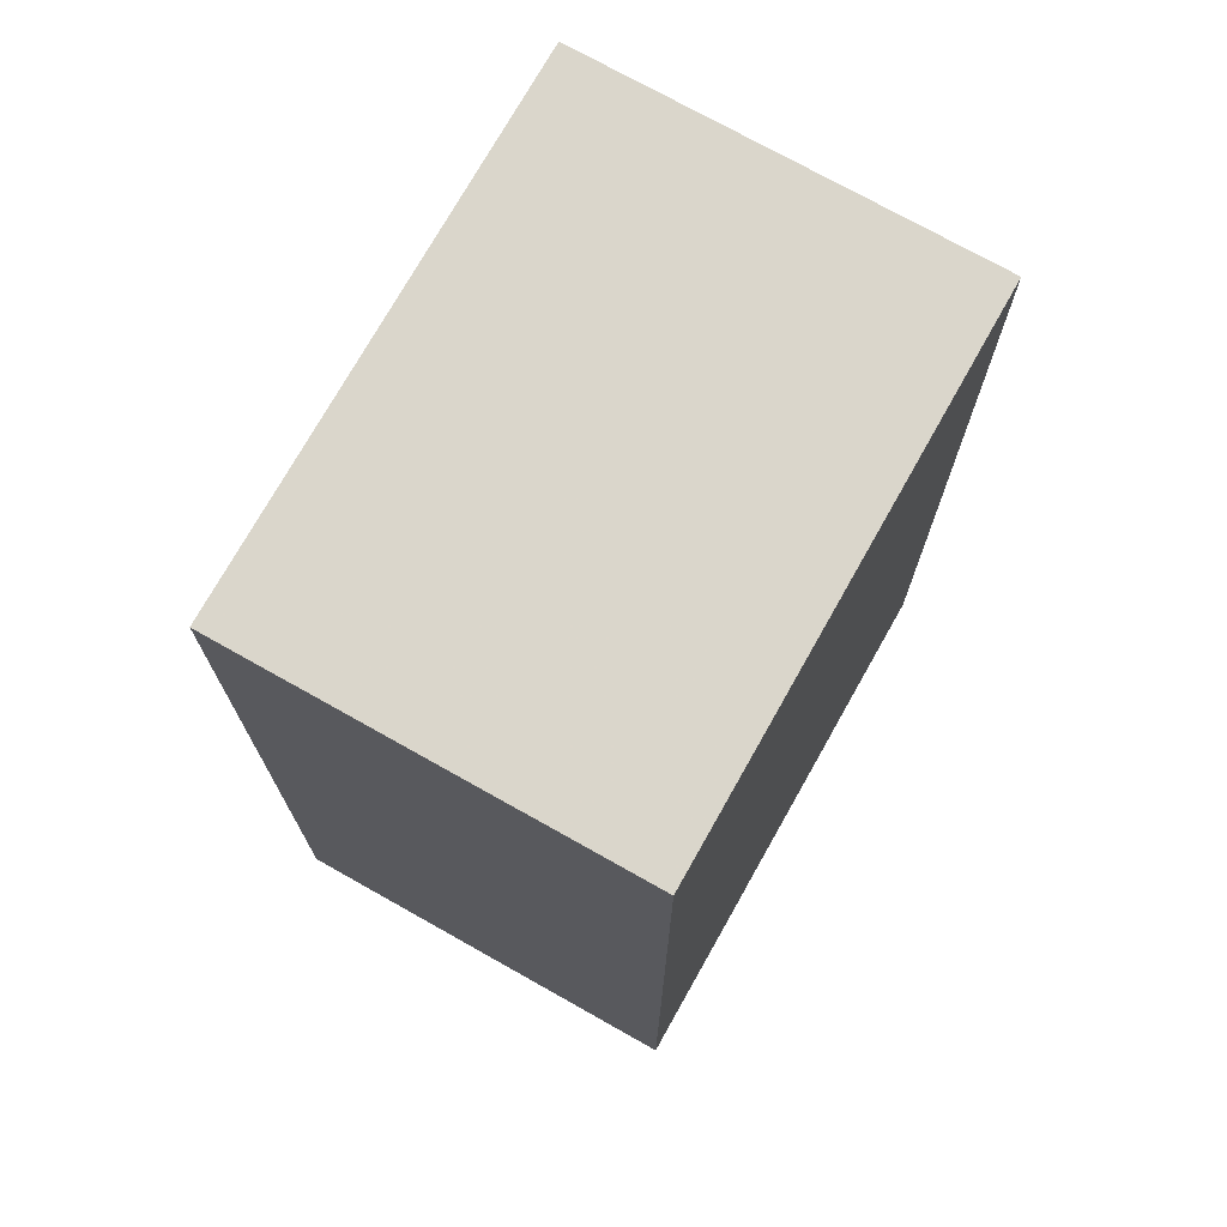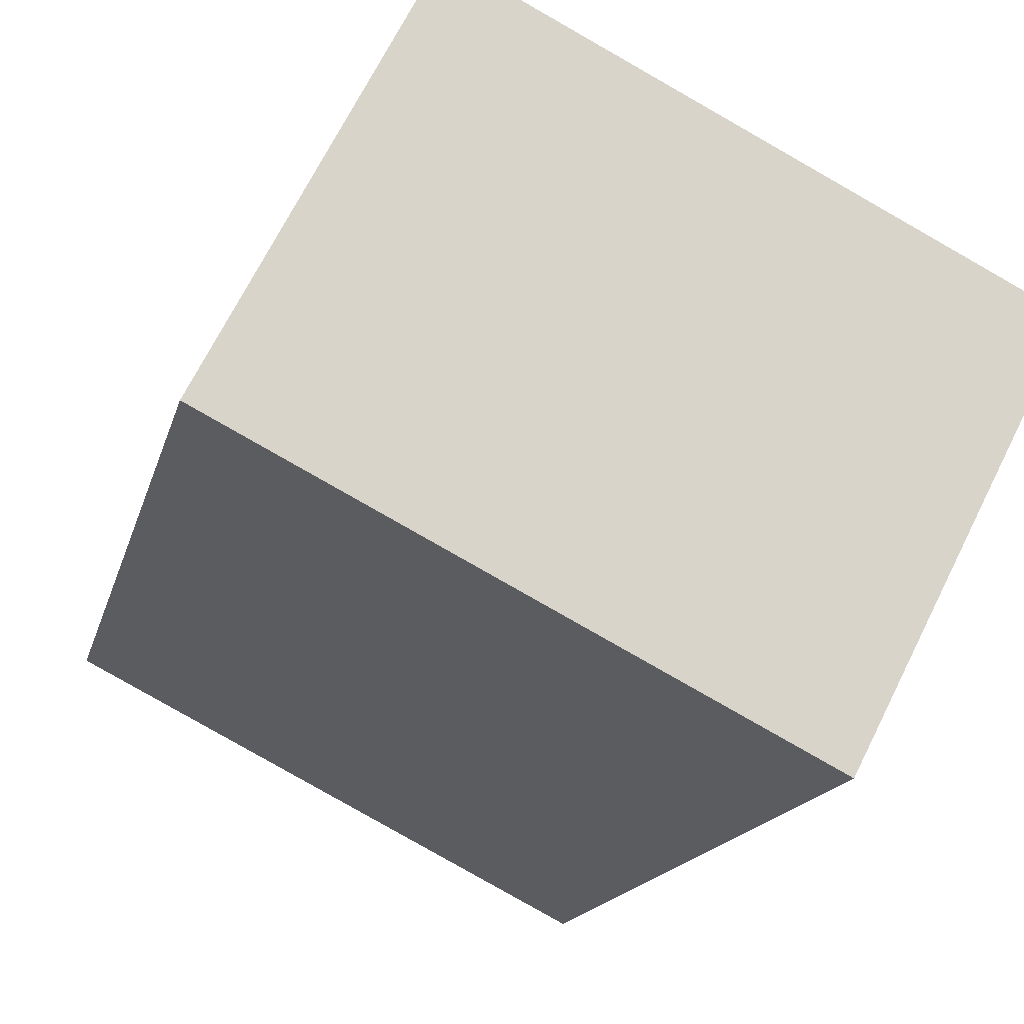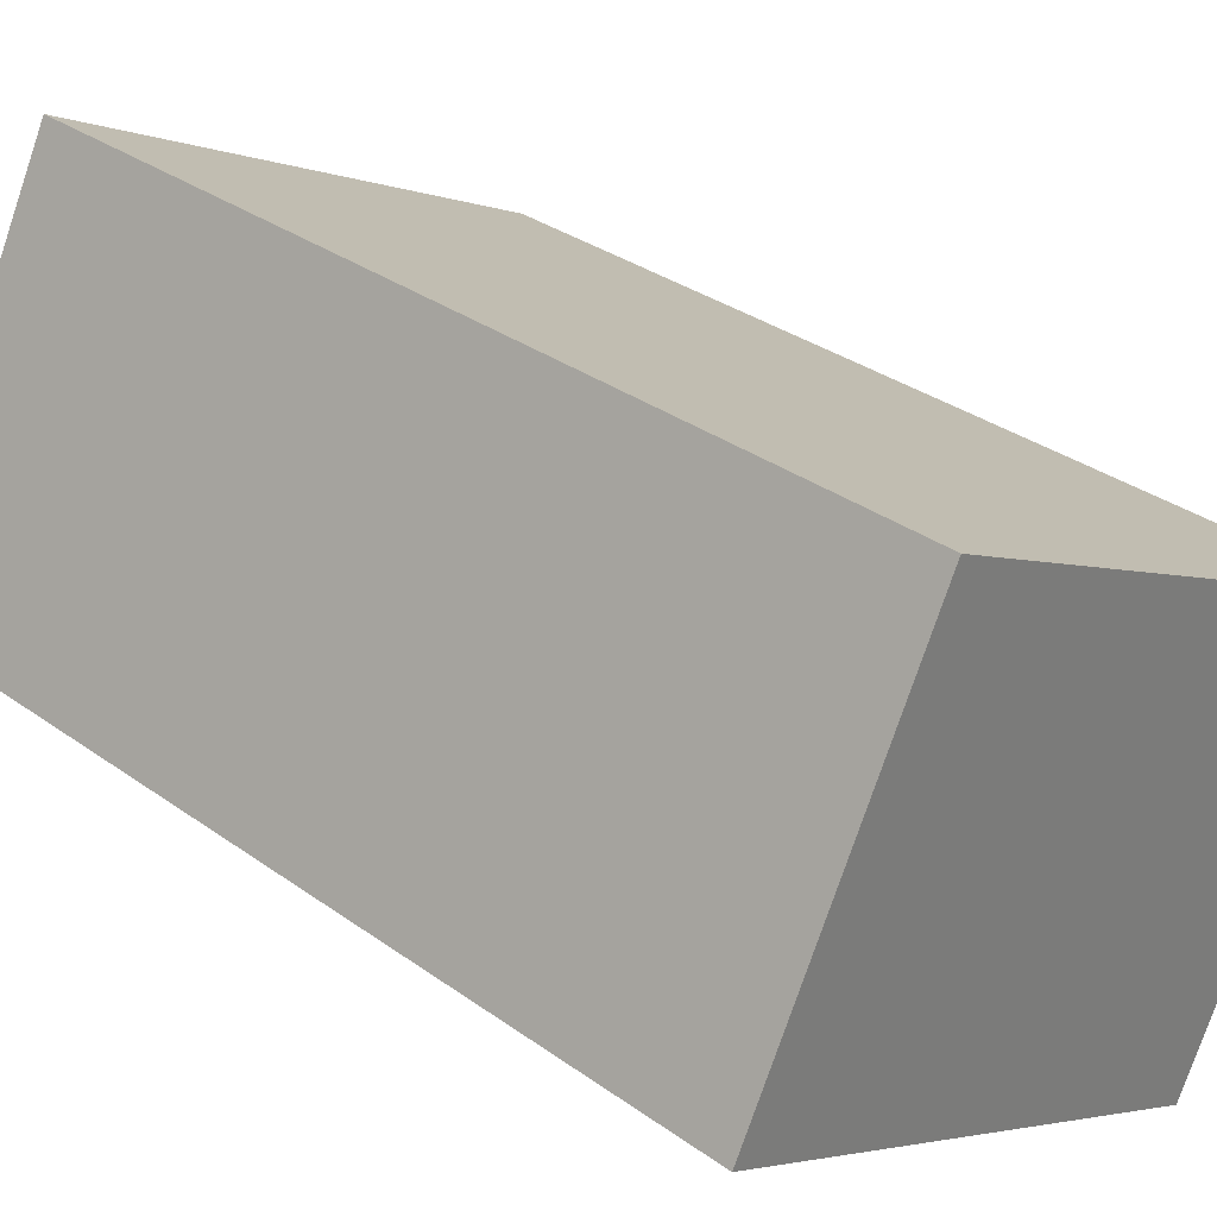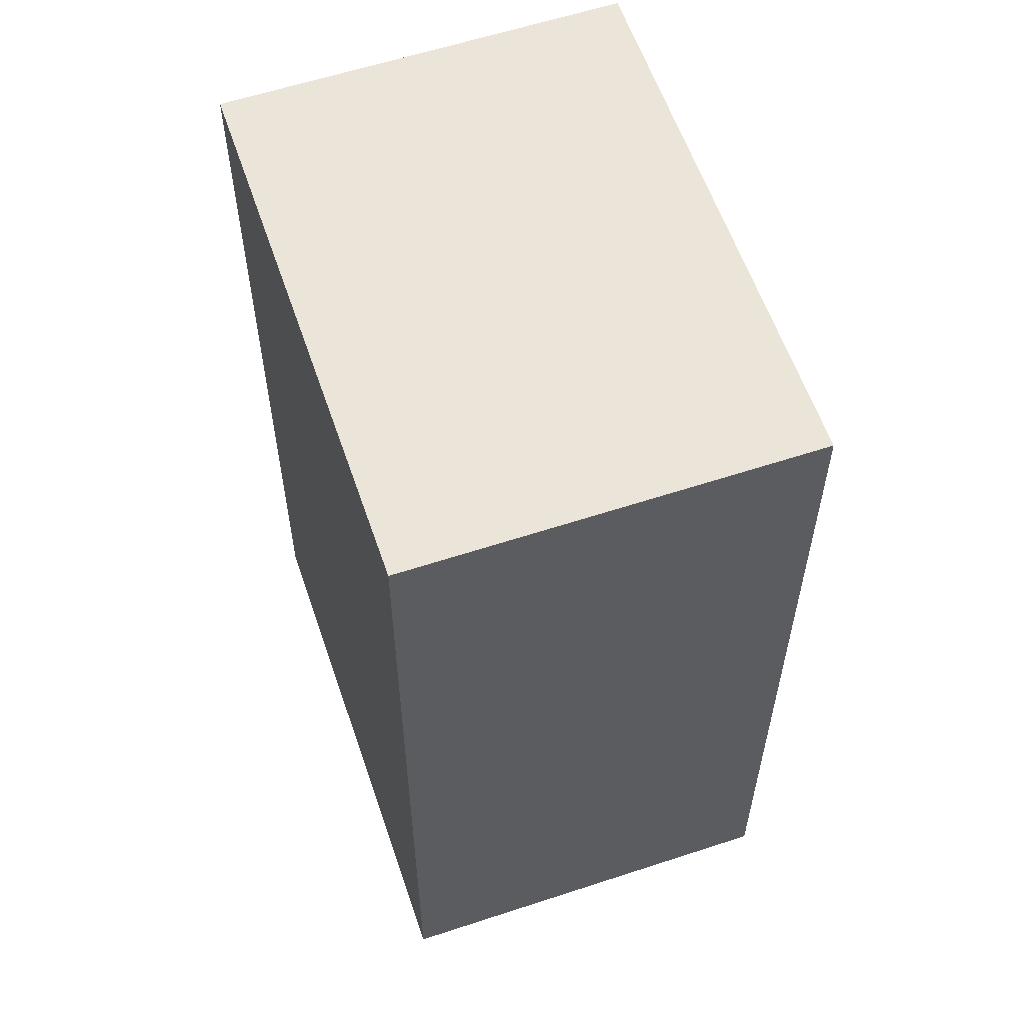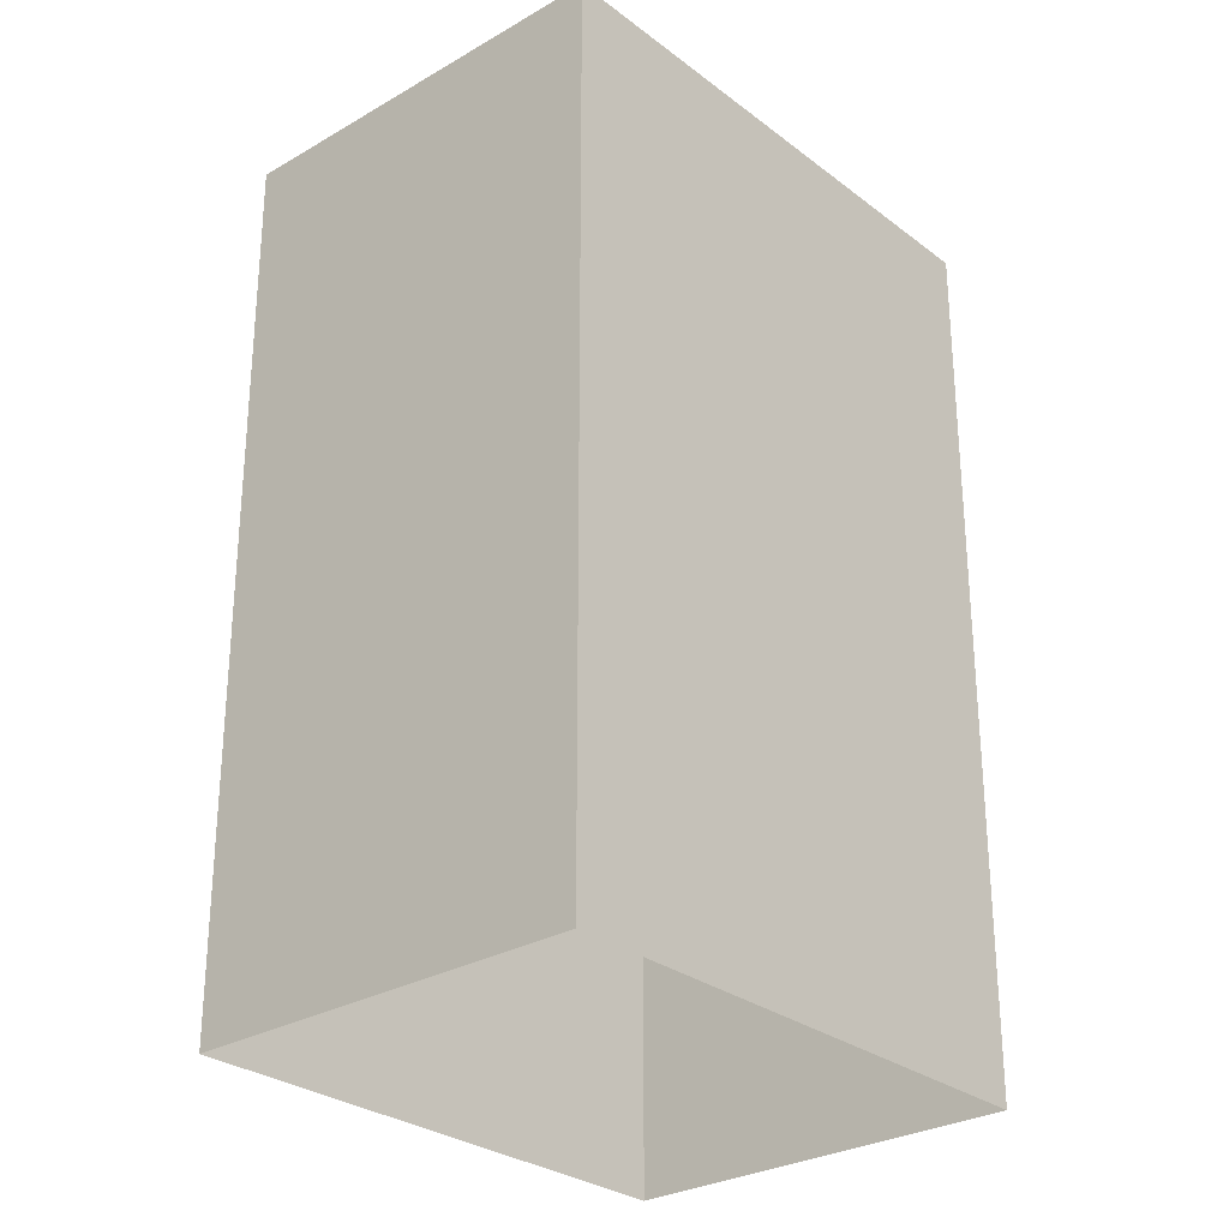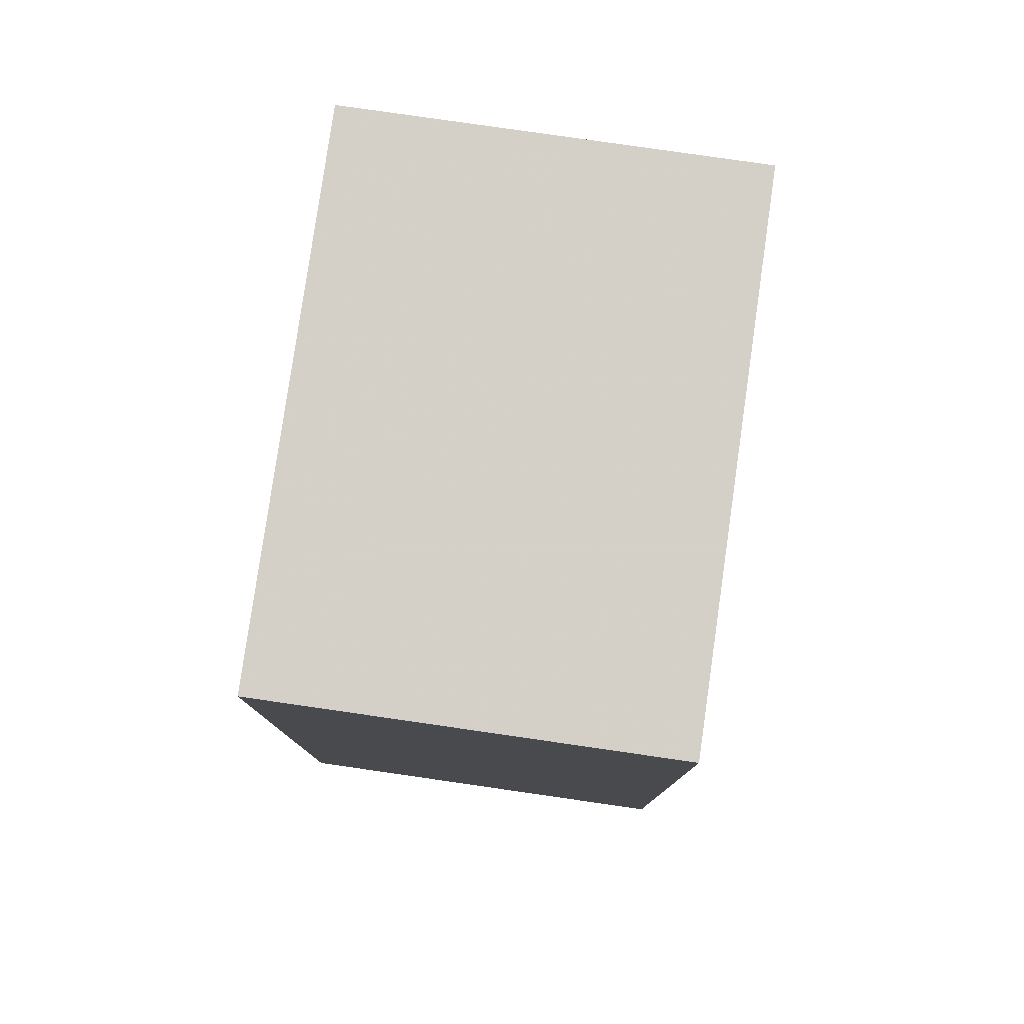
<metadata>
{"format":"obj","ext":"obj","renderer":"f3d","projection":"perspective","resolution":1024,"background":"white","views":[{"elev":73.7,"azim":92.3,"up":"+Z"},{"elev":-15.3,"azim":-12.6,"up":"+Y"},{"elev":32.6,"azim":-45.2,"up":"+Y"},{"elev":59.3,"azim":-135.8,"up":"+Z"},{"elev":-28.5,"azim":104.2,"up":"+Z"},{"elev":79.9,"azim":-108.9,"up":"+Z"}]}
</metadata>
<code>
v -5692 -3.59e+04 4.25
v -5687 -3.591e+04 4.246
v -5695 -3.59e+04 4.248
v -5684 -3.59e+04 4.248
v -5687 -3.591e+04 19.18
v -5692 -3.59e+04 19.19
v -5695 -3.59e+04 19.19
v -5684 -3.59e+04 19.18
f 1 2 3
f 1 4 2
f 5 6 7
f 5 8 6
f 7 1 3
f 7 6 1
f 8 4 1
f 6 8 1
f 5 2 4
f 8 5 4
f 5 3 2
f 5 7 3

</code>
